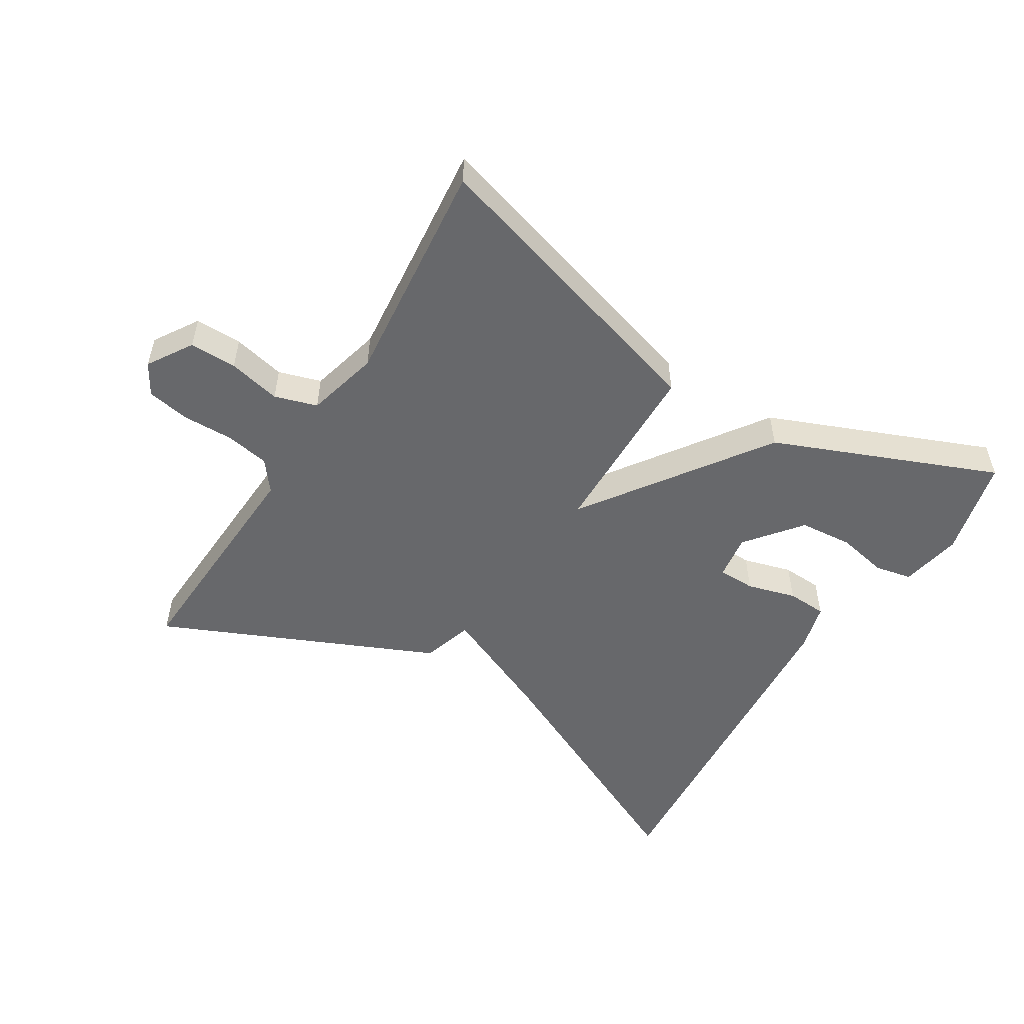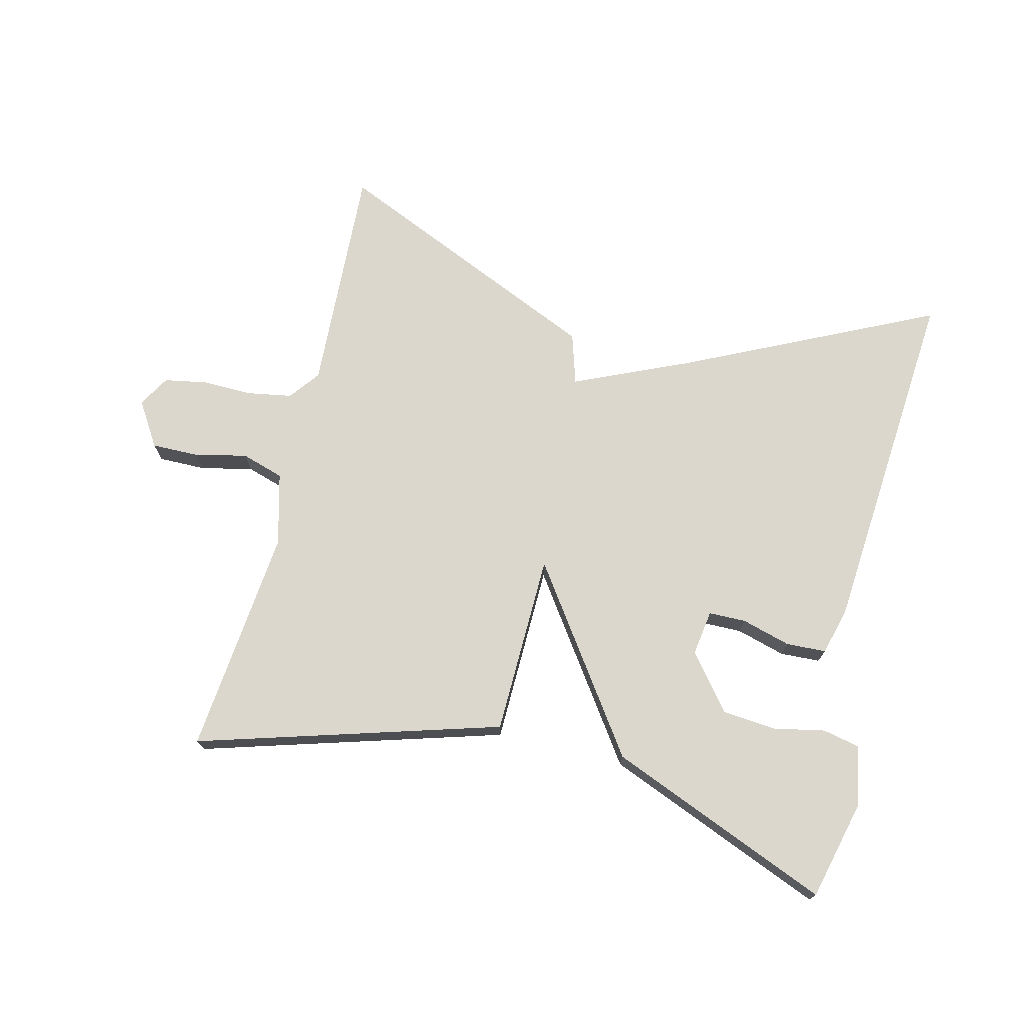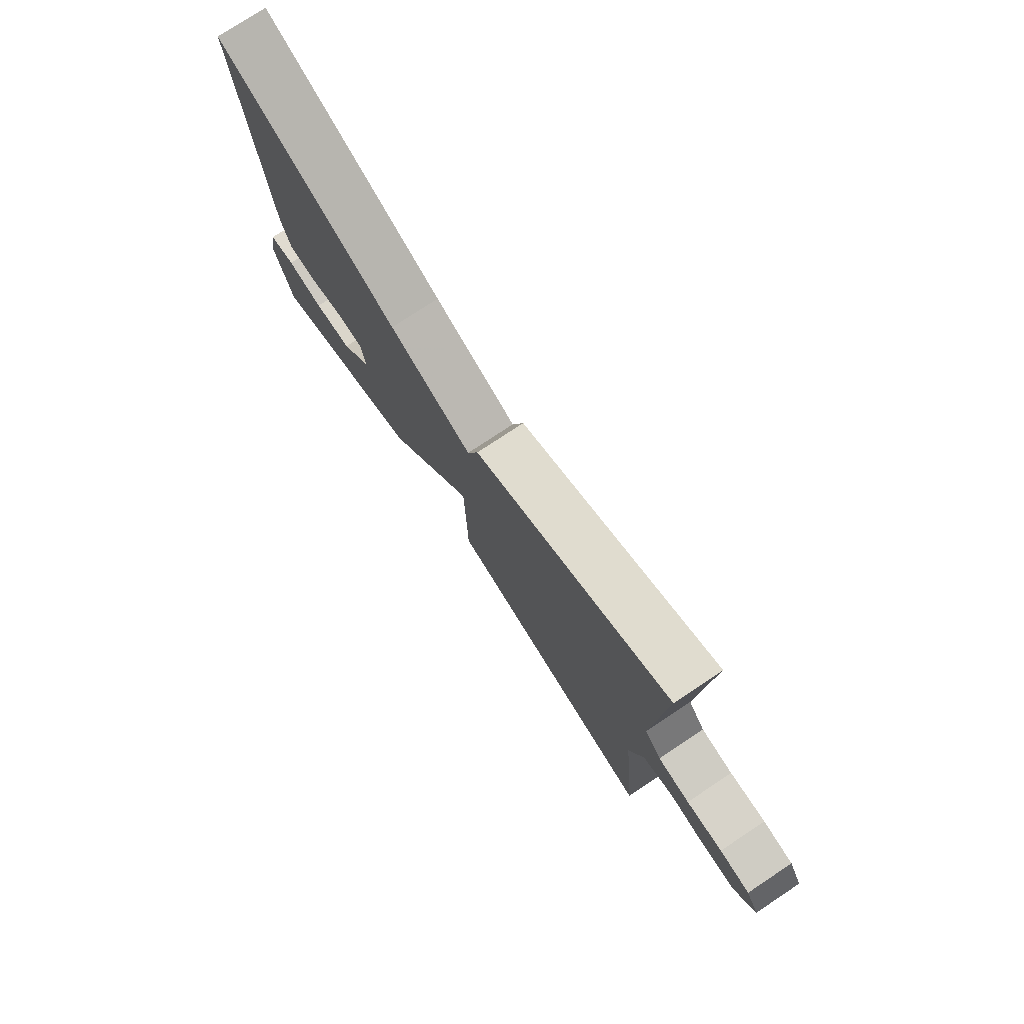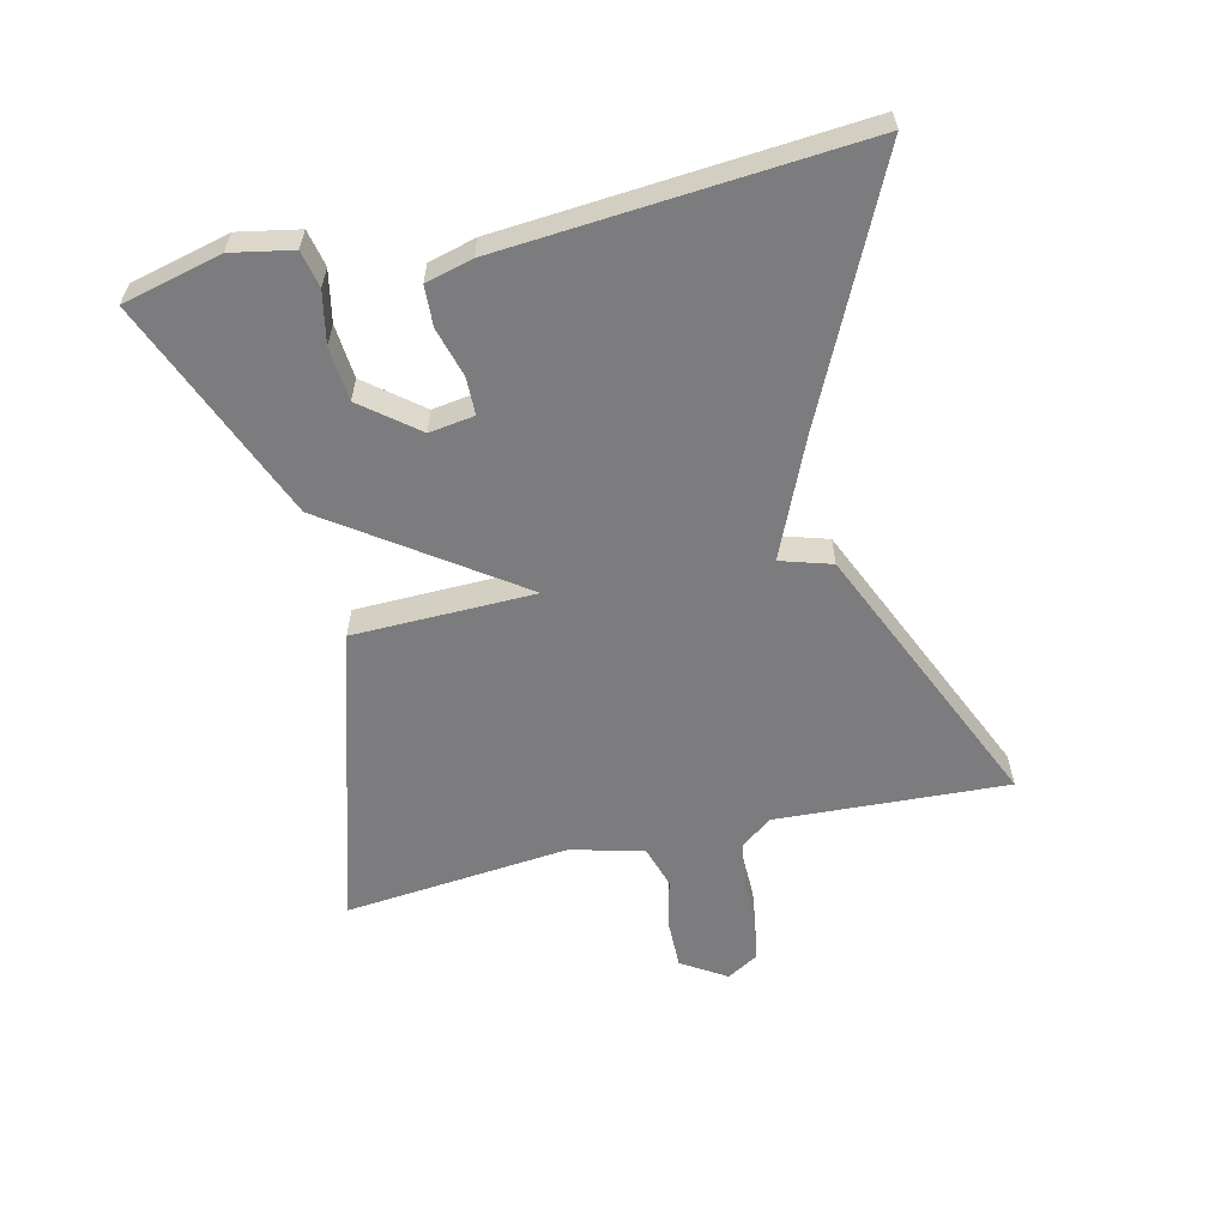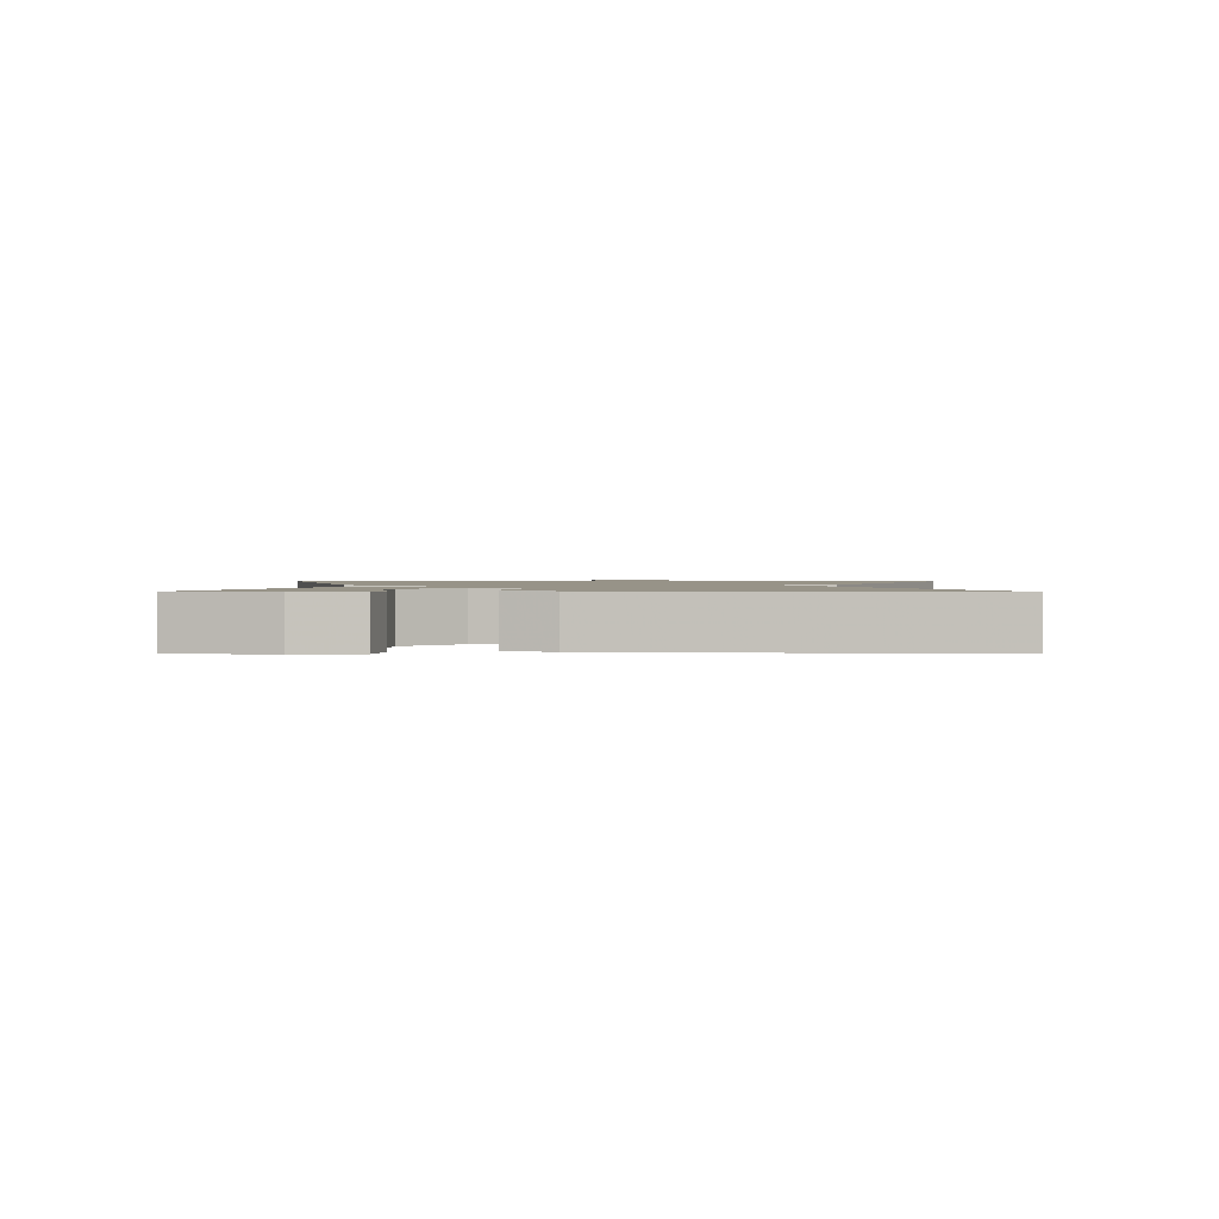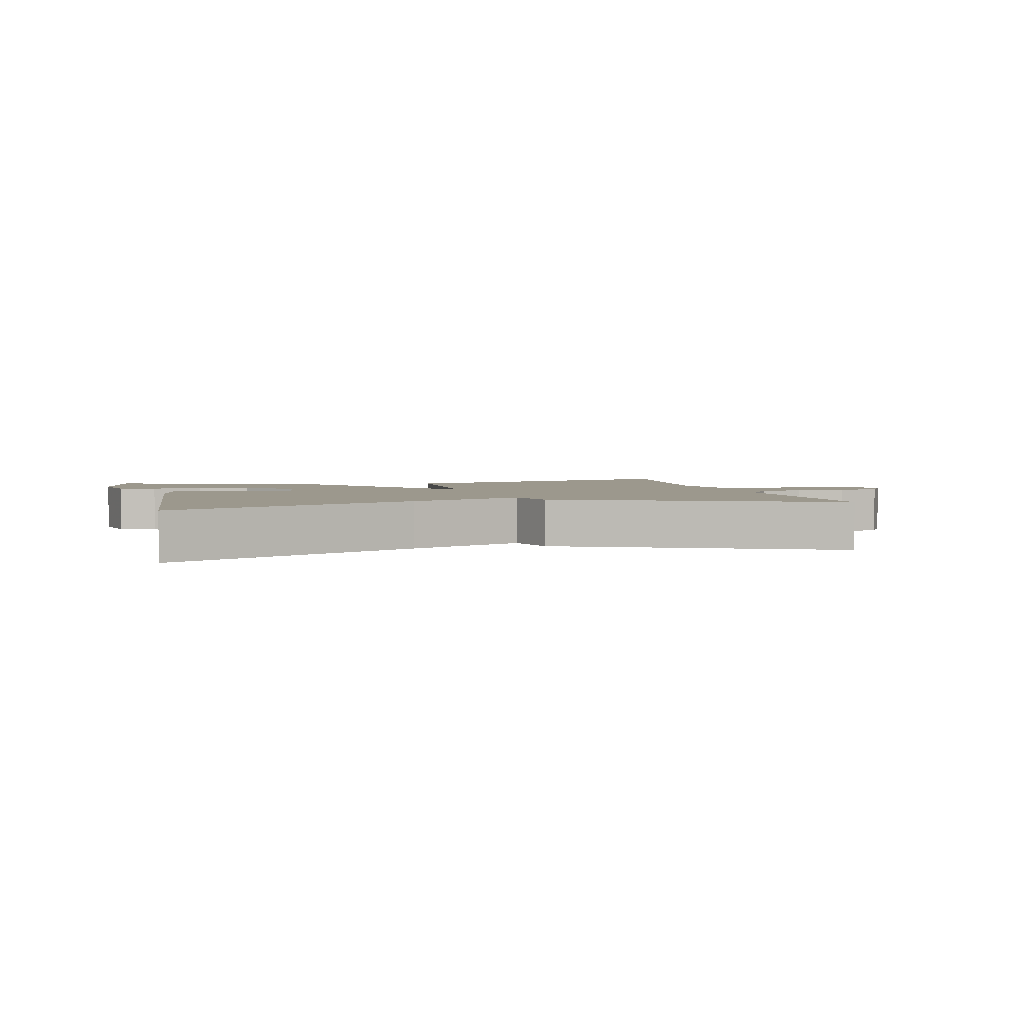
<metadata>
{"format":"obj","ext":"obj","renderer":"f3d","projection":"perspective","resolution":1024,"background":"white","views":[{"elev":-52.5,"azim":148.4,"up":"+Y"},{"elev":72.9,"azim":-166.1,"up":"+Y"},{"elev":76.7,"azim":56.5,"up":"+Z"},{"elev":-58.9,"azim":-76.7,"up":"+Y"},{"elev":1.4,"azim":-88.8,"up":"+Y"},{"elev":3.0,"azim":-13.9,"up":"+Y"}]}
</metadata>
<code>
v -0.5 0.07 -0.5
v -0.537 0.07 -0.349
v -0.519 0.07 -0.256
v -0.463 0.07 -0.244
v -0.385 0.07 -0.26
v -0.303 0.07 -0.253
v -0.236 0.07 -0.169
v -0.246 0.07 -0.1
v -0.303 0.07 -0.099
v -0.378 0.07 -0.12
v -0.439 0.07 -0.117
v -0.458 0.07 -0.045
v -0.5 0.07 0.5
v -0.118 0.07 0.316
v 0.058 0.07 0.238
v 0.082 0.07 0.316
v 0.5 0.07 0.5
v 0.481 0.07 0.145
v 0.517 0.07 0.098
v 0.585 0.07 0.086
v 0.662 0.07 0.087
v 0.727 0.07 0.075
v 0.755 0.07 0.027
v 0.712 0.07 -0.041
v 0.64 0.07 -0.04
v 0.56 0.07 -0.022
v 0.495 0.07 -0.042
v 0.466 0.07 -0.153
v 0.5 0.07 -0.5
v 0.039 0.07 -0.362
v 0.034 0.07 -0.084
v -0.161 0.07 -0.362
v -0.5 0 -0.5
v -0.537 0 -0.349
v -0.519 0 -0.256
v -0.463 0 -0.244
v -0.385 0 -0.26
v -0.303 0 -0.253
v -0.236 0 -0.169
v -0.246 0 -0.1
v -0.303 0 -0.099
v -0.378 0 -0.12
v -0.439 0 -0.117
v -0.458 0 -0.045
v -0.5 0 0.5
v -0.118 0 0.316
v 0.058 0 0.238
v 0.082 0 0.316
v 0.5 0 0.5
v 0.481 0 0.145
v 0.517 0 0.098
v 0.585 0 0.086
v 0.662 0 0.087
v 0.727 0 0.075
v 0.755 0 0.027
v 0.712 0 -0.041
v 0.64 0 -0.04
v 0.56 0 -0.022
v 0.495 0 -0.042
v 0.466 0 -0.153
v 0.5 0 -0.5
v 0.039 0 -0.362
v 0.034 0 -0.084
v -0.161 0 -0.362
f 31 32 1
f 28 29 30 31
f 27 28 31
f 26 27 31
f 24 25 26
f 23 24 26
f 22 23 26
f 21 22 26
f 20 21 26
f 19 20 26 31
f 18 19 31
f 17 18 31
f 16 17 31
f 15 16 31
f 14 15 31
f 12 13 14
f 11 12 14
f 10 11 14
f 9 10 14
f 8 9 14 31
f 7 8 31
f 6 7 31 1
f 3 4 5
f 2 3 5
f 1 2 5
f 1 5 6
f 33 64 63
f 63 62 61 60
f 63 60 59
f 63 59 58
f 58 57 56
f 58 56 55
f 58 55 54
f 58 54 53
f 58 53 52
f 63 58 52 51
f 63 51 50
f 63 50 49
f 63 49 48
f 63 48 47
f 63 47 46
f 46 45 44
f 46 44 43
f 46 43 42
f 46 42 41
f 63 46 41 40
f 63 40 39
f 33 63 39 38
f 37 36 35
f 37 35 34
f 37 34 33
f 38 37 33
f 1 33 34 2
f 2 34 35 3
f 3 35 36 4
f 4 36 37 5
f 5 37 38 6
f 6 38 39 7
f 7 39 40 8
f 8 40 41 9
f 9 41 42 10
f 10 42 43 11
f 11 43 44 12
f 12 44 45 13
f 13 45 46 14
f 14 46 47 15
f 15 47 48 16
f 16 48 49 17
f 17 49 50 18
f 18 50 51 19
f 19 51 52 20
f 20 52 53 21
f 21 53 54 22
f 22 54 55 23
f 23 55 56 24
f 24 56 57 25
f 25 57 58 26
f 26 58 59 27
f 27 59 60 28
f 28 60 61 29
f 29 61 62 30
f 30 62 63 31
f 31 63 64 32
f 32 64 33 1

</code>
